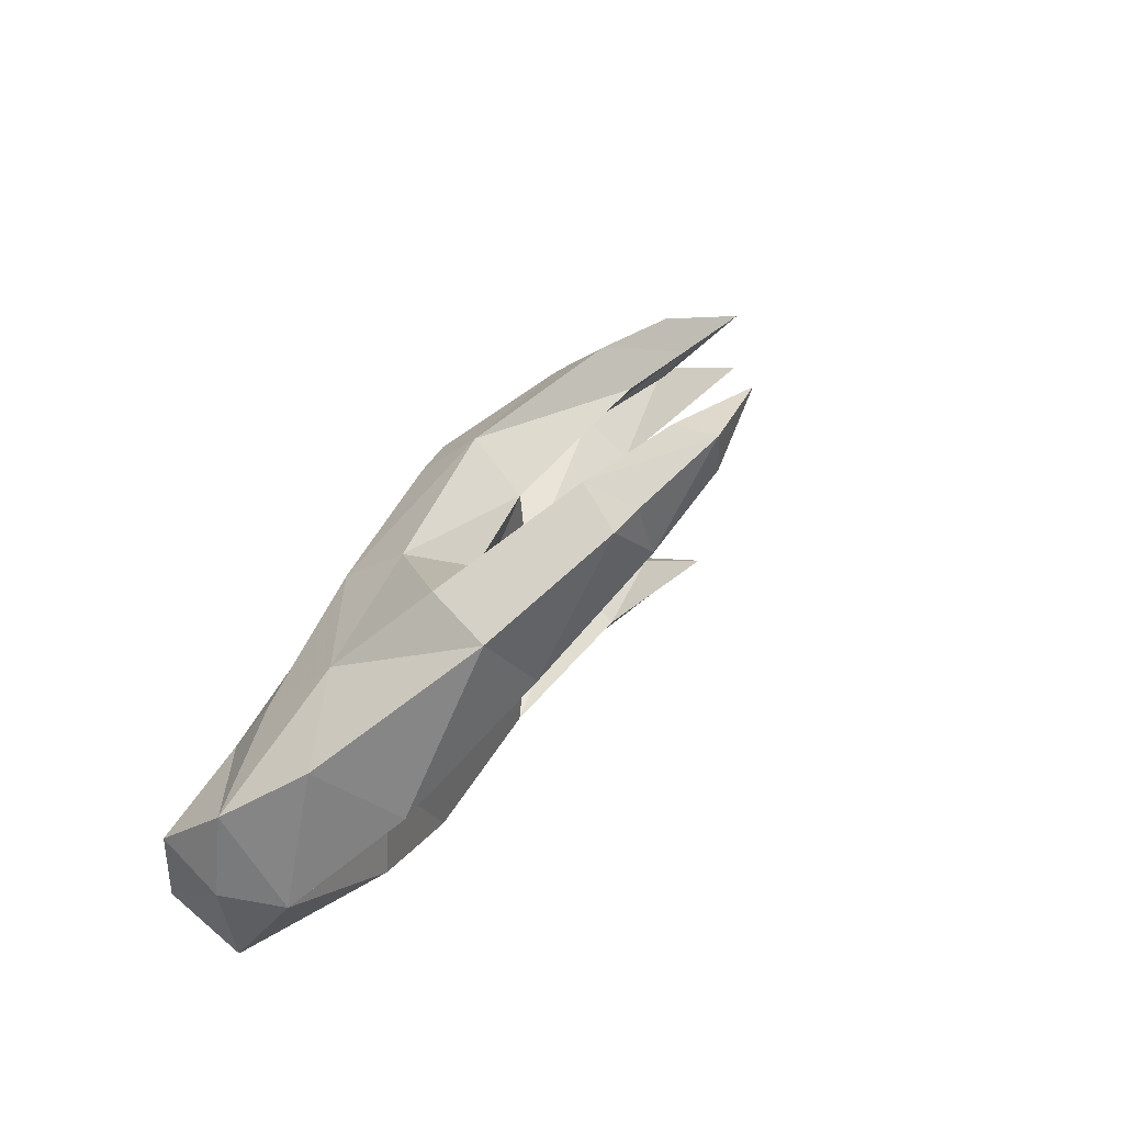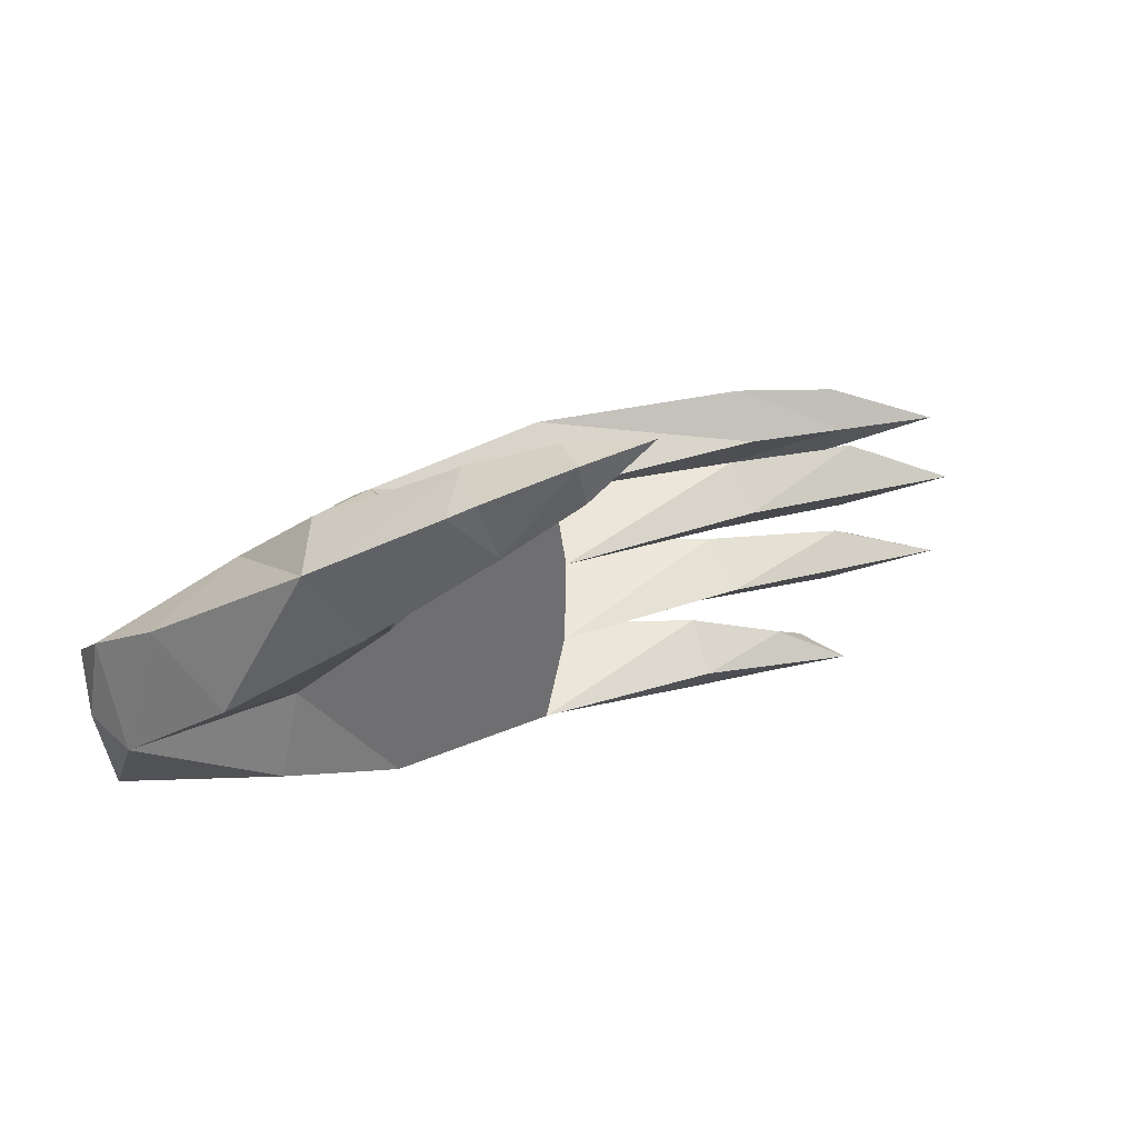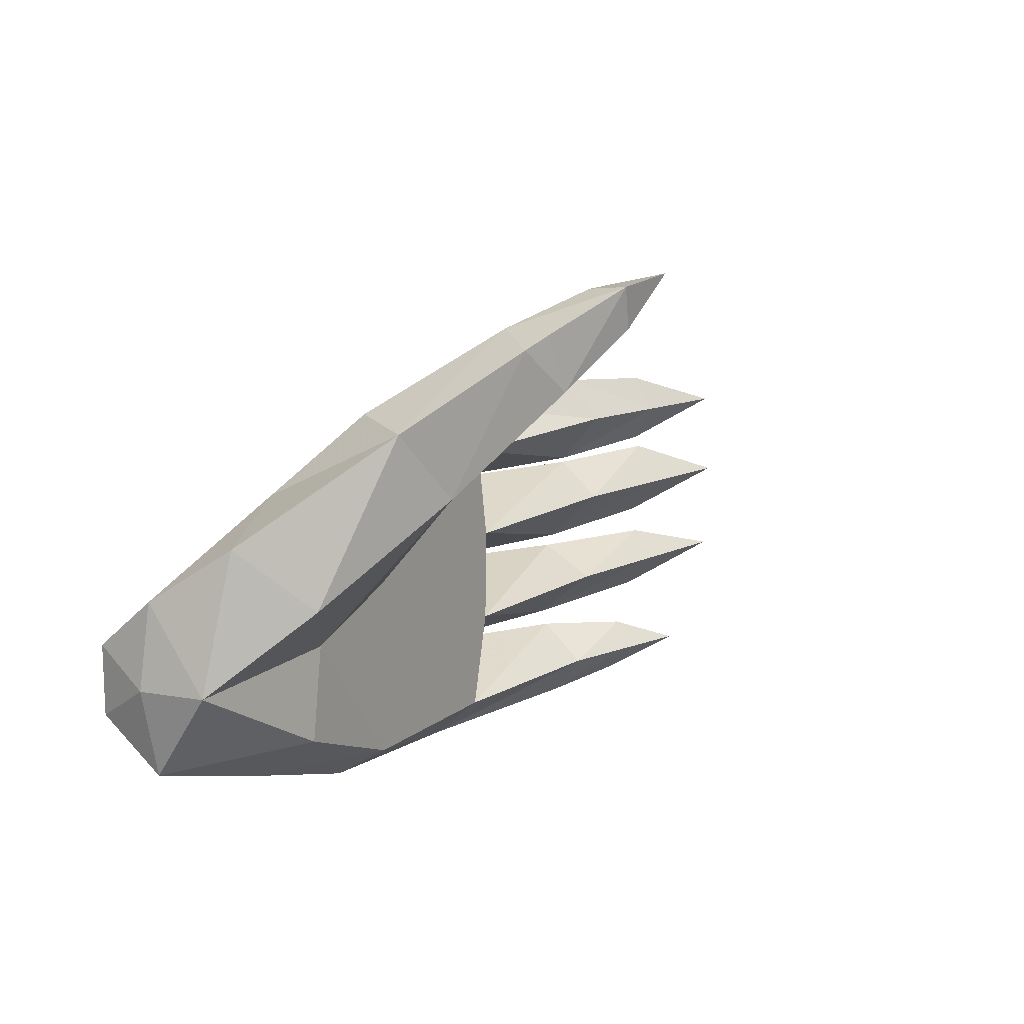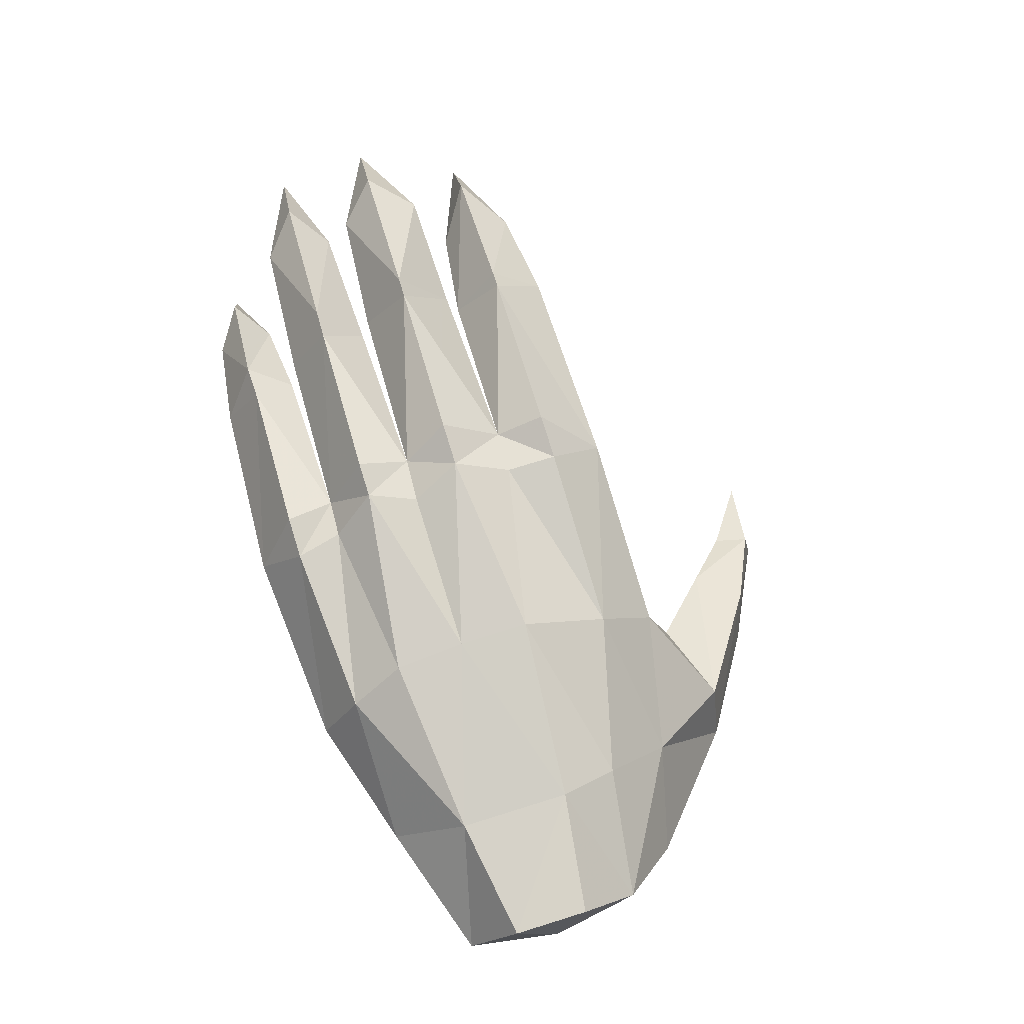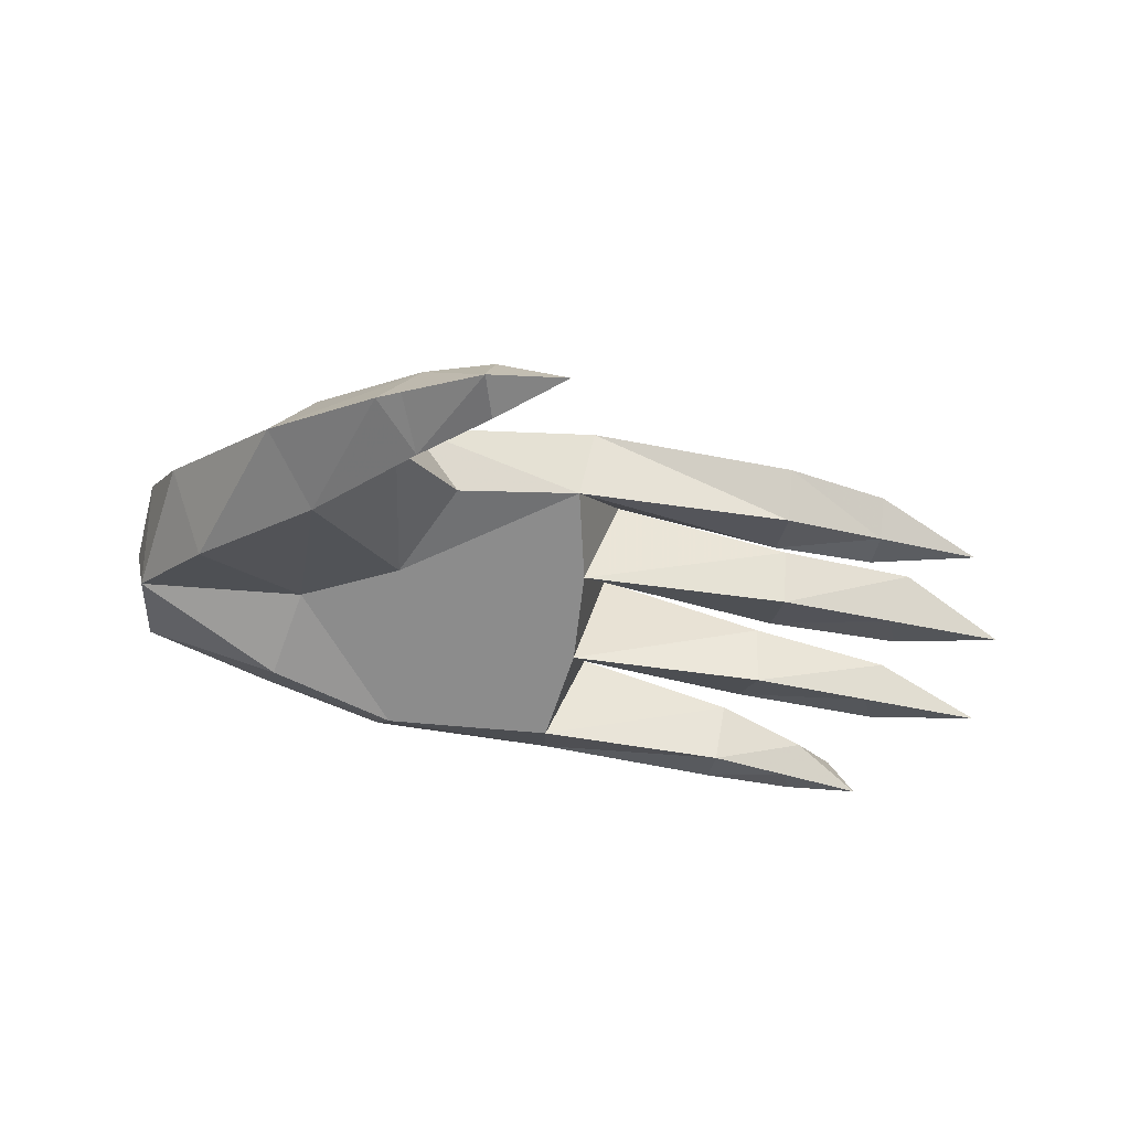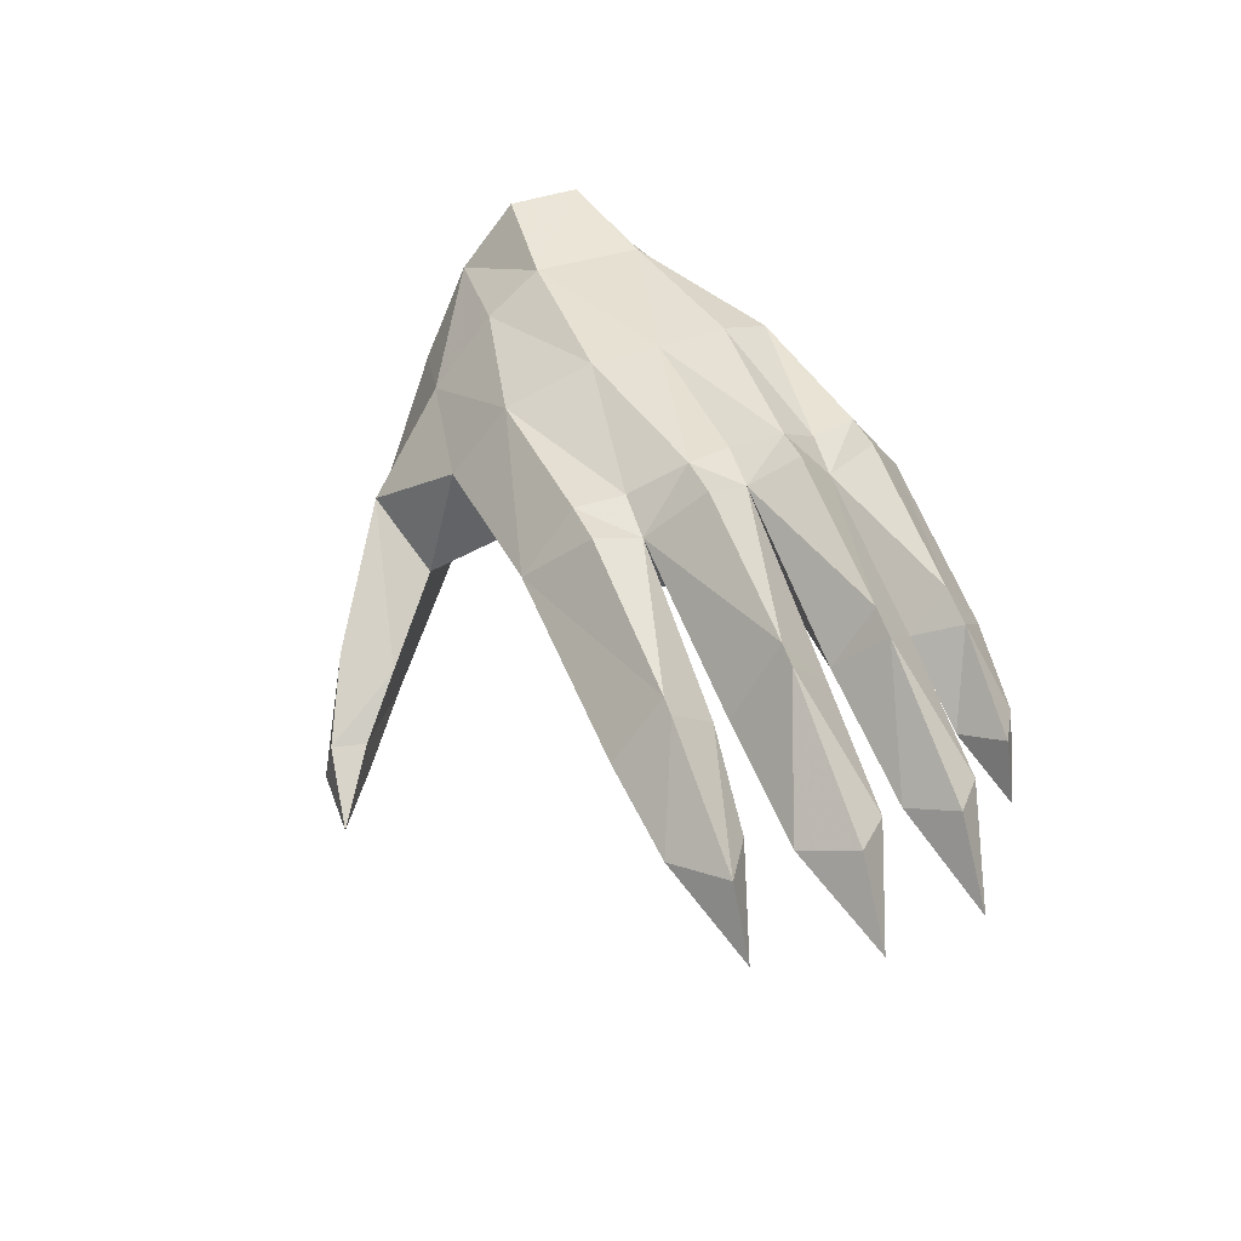
<metadata>
{"format":"obj","ext":"obj","renderer":"f3d","projection":"perspective","resolution":1024,"background":"white","views":[{"elev":38.6,"azim":-64.4,"up":"+Z"},{"elev":37.7,"azim":-28.5,"up":"+Z"},{"elev":15.0,"azim":-56.8,"up":"+Z"},{"elev":79.4,"azim":-107.2,"up":"+Y"},{"elev":-64.2,"azim":-5.4,"up":"+Y"},{"elev":42.0,"azim":67.8,"up":"+Y"}]}
</metadata>
<code>
v -0.5 0.3462 -0.1002
v -0.4844 0.3404 -0.1975
v -0.4844 0.2748 -0.09972
v -0.4844 0.4136 -0.1442
v -0.4844 0.413 -0.06582
v -0.4844 0.3434 -0.006621
v -0.1273 0.2561 0.06094
v -0.1954 0.1695 0.1413
v -0.1874 0.2682 -0.05135
v -0.2768 0.1068 0.09056
v -0.2987 0.2682 -0.09325
v -0.4057 0.1844 -0.01104
v -0.4475 0.2613 0.05315
v -0.3345 0.3015 0.08042
v -0.3301 0.135 0.1662
v -0.2856 0.2121 0.1707
v -0.1849 0.3023 0.1127
v -0.133 0.101 0.2077
v -0.1704 0.1103 0.2548
v -0.09697 0.05084 0.2927
v -0.08787 0.05051 0.2556
v -0.02261 0 0.3042
v -0.1063 0.0006233 0.2999
v -0.1886 0.04472 0.2565
v -0.2147 0.05682 0.2431
v -0.1684 0.03635 0.1936
v -0.09565 0.003102 0.2532
v -0.3565 0.406 -0.1653
v -0.3425 0.3295 -0.2443
v -0.1901 0.3913 -0.243
v -0.2025 0.3228 -0.2878
v -0.009274 0.3913 -0.2564
v 0.003301 0.3278 -0.3042
v 0.03557 0.3913 -0.2564
v 0.2023 0.3379 -0.2553
v 0.2024 0.2771 -0.2967
v 0.2407 0.3214 -0.257
v 0.2955 0.2458 -0.2852
v 0.3413 0.2584 -0.2545
v 0.3642 0.196 -0.2539
v 0.3002 0.2416 -0.2236
v 0.2129 0.298 -0.2129
v 0.04351 0.3738 -0.2061
v 0.001988 0.3914 -0.2073
v 0.0283 0.4267 -0.1607
v 0.06604 0.4267 -0.1607
v 0.2382 0.375 -0.1586
v 0.2312 0.3166 -0.2031
v 0.2702 0.3646 -0.1579
v 0.3844 0.2725 -0.1949
v 0.4294 0.2884 -0.1556
v 0.4917 0.2136 -0.1533
v 0.3857 0.2647 -0.1197
v 0.2412 0.3157 -0.114
v 0.05865 0.4004 -0.1079
v 0.01046 0.4125 -0.1104
v 0.03437 0.4267 -0.05667
v 0.0816 0.4267 -0.05667
v 0.2554 0.3806 -0.05416
v 0.2555 0.3161 -0.1034
v 0.2786 0.3729 -0.05363
v 0.3971 0.2753 -0.0929
v 0.4393 0.2901 -0.05111
v 0.5 0.2136 -0.04858
v 0.3987 0.2688 -0.004304
v 0.2588 0.3032 -0.002948
v 0.06371 0.3738 0.002676
v 0.01637 0.3914 0.001078
v 0.01599 0.3913 0.05563
v 0.0655 0.3913 0.05563
v 0.2455 0.3439 0.05754
v 0.2452 0.2928 0.006812
v 0.2638 0.3373 0.05784
v 0.4077 0.2636 0.05908
v 0.3482 0.2455 0.02068
v 0.4518 0.196 0.06032
v 0.3503 0.247 0.1002
v 0.2483 0.2806 0.1108
v 0.02358 0.3282 0.1133
v 0.248 0.2461 0.06365
v 0.3499 0.221 0.06198
v 0.0104 0.2682 0.06499
v 0.0262 0.2682 -0.0405
v 0.2589 0.2538 -0.04279
v 0.3795 0.2337 -0.04569
v 0.02404 0.2682 -0.146
v 0.2418 0.2541 -0.1478
v 0.3667 0.2339 -0.1506
v 0.0003238 0.2682 -0.2515
v 0.2046 0.2438 -0.252
v 0.2844 0.2199 -0.2529
v -0.1874 0.2682 -0.2519
v -0.3257 0.2588 -0.1939
v -0.1787 0.3752 0.05411
v -0.3456 0.3706 0.01197
v -0.3565 0.4079 -0.04861
v -0.1632 0.4179 -0.1096
v -0.1683 0.4179 -0.1846
v -0.1632 0.4179 -0.03467
f 1 2 3
f 2 1 4
f 4 1 5
f 5 1 6
f 6 1 3
f 7 8 9
f 8 10 9
f 9 10 11
f 10 12 11
f 11 12 3
f 12 13 3
f 3 13 6
f 6 13 14
f 13 15 14
f 15 16 14
f 14 16 17
f 16 8 17
f 17 8 7
f 8 16 18
f 16 19 18
f 19 20 18
f 18 20 21
f 21 20 22
f 22 20 23
f 20 19 23
f 23 19 24
f 19 25 24
f 25 26 24
f 24 26 23
f 26 27 23
f 23 27 22
f 22 27 21
f 27 26 21
f 21 26 18
f 26 10 18
f 18 10 8
f 26 25 10
f 25 15 10
f 10 15 12
f 15 13 12
f 25 19 15
f 15 19 16
f 2 28 29
f 28 30 29
f 29 30 31
f 30 32 31
f 31 32 33
f 32 34 33
f 34 35 33
f 33 35 36
f 35 37 36
f 36 37 38
f 37 39 38
f 38 39 40
f 40 39 41
f 39 37 41
f 41 37 42
f 37 35 42
f 42 35 43
f 35 34 43
f 34 32 43
f 32 44 43
f 44 45 43
f 45 46 43
f 46 47 43
f 43 47 48
f 47 49 48
f 48 49 50
f 49 51 50
f 50 51 52
f 52 51 53
f 51 49 53
f 53 49 54
f 49 47 54
f 54 47 55
f 47 46 55
f 46 45 55
f 45 56 55
f 56 57 55
f 57 58 55
f 58 59 55
f 55 59 60
f 59 61 60
f 60 61 62
f 61 63 62
f 62 63 64
f 64 63 65
f 63 61 65
f 65 61 66
f 61 59 66
f 66 59 67
f 59 58 67
f 58 57 67
f 57 68 67
f 68 69 67
f 69 70 67
f 70 71 67
f 67 71 72
f 71 73 72
f 73 74 72
f 72 74 75
f 75 74 76
f 76 74 77
f 74 73 77
f 77 73 78
f 73 71 78
f 71 79 78
f 79 80 78
f 80 81 78
f 78 81 77
f 77 81 76
f 76 81 75
f 75 81 72
f 81 80 72
f 80 82 72
f 72 82 67
f 82 83 67
f 67 83 66
f 83 84 66
f 66 84 65
f 84 85 65
f 65 85 64
f 64 85 62
f 62 85 60
f 85 84 60
f 84 83 60
f 60 83 55
f 83 86 55
f 55 86 54
f 86 87 54
f 54 87 53
f 87 88 53
f 53 88 52
f 52 88 50
f 50 88 48
f 88 87 48
f 87 86 48
f 48 86 43
f 86 89 43
f 43 89 42
f 89 90 42
f 42 90 41
f 90 91 41
f 41 91 40
f 40 91 38
f 38 91 36
f 91 90 36
f 36 90 33
f 90 89 33
f 89 92 33
f 33 92 31
f 31 92 29
f 92 93 29
f 29 93 2
f 2 93 3
f 3 93 11
f 93 92 11
f 11 92 9
f 92 86 9
f 86 83 9
f 83 82 9
f 9 82 7
f 7 82 17
f 82 79 17
f 79 94 17
f 17 94 14
f 94 95 14
f 14 95 6
f 95 96 6
f 6 96 5
f 5 96 4
f 96 28 4
f 4 28 2
f 96 97 28
f 97 98 28
f 28 98 30
f 98 44 30
f 30 44 32
f 44 98 45
f 98 97 45
f 45 97 56
f 56 97 57
f 97 99 57
f 57 99 68
f 99 94 68
f 68 94 69
f 94 79 69
f 69 79 70
f 79 71 70
f 94 99 95
f 95 99 96
f 99 97 96
f 92 89 86
f 79 82 80

</code>
